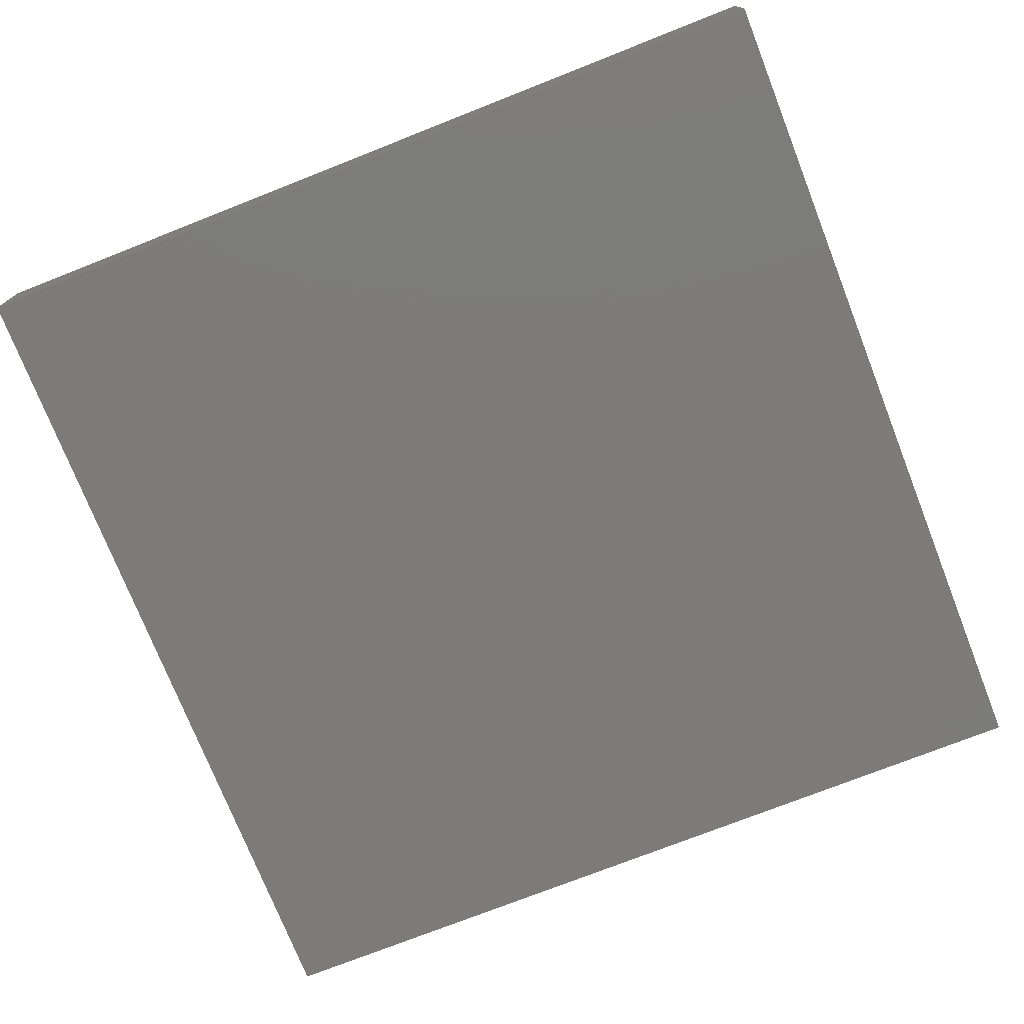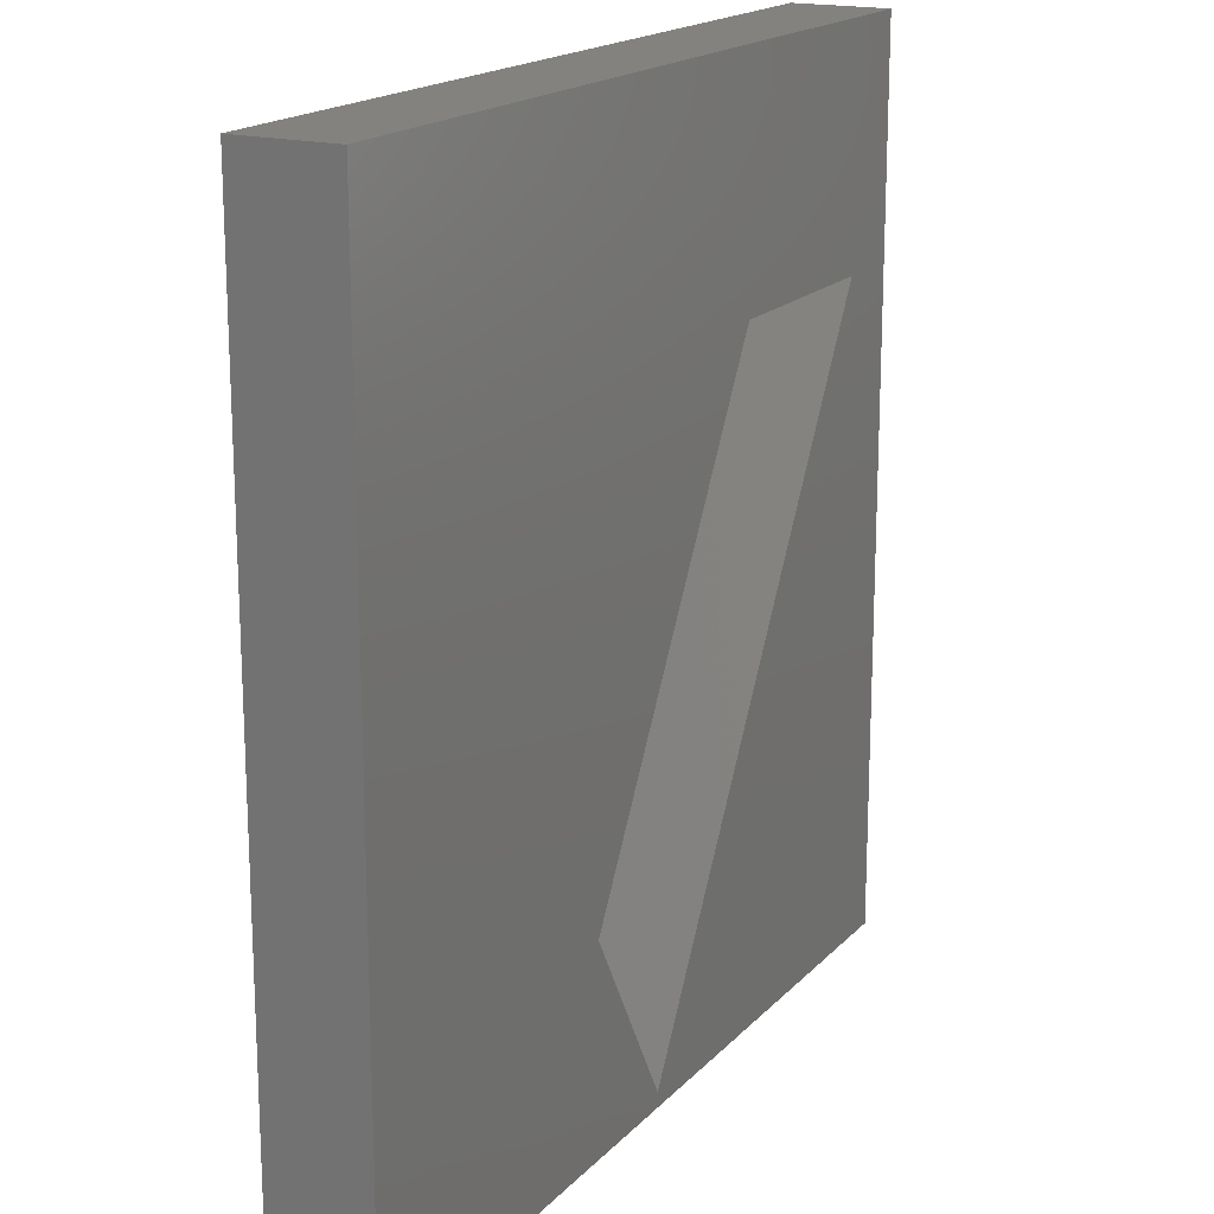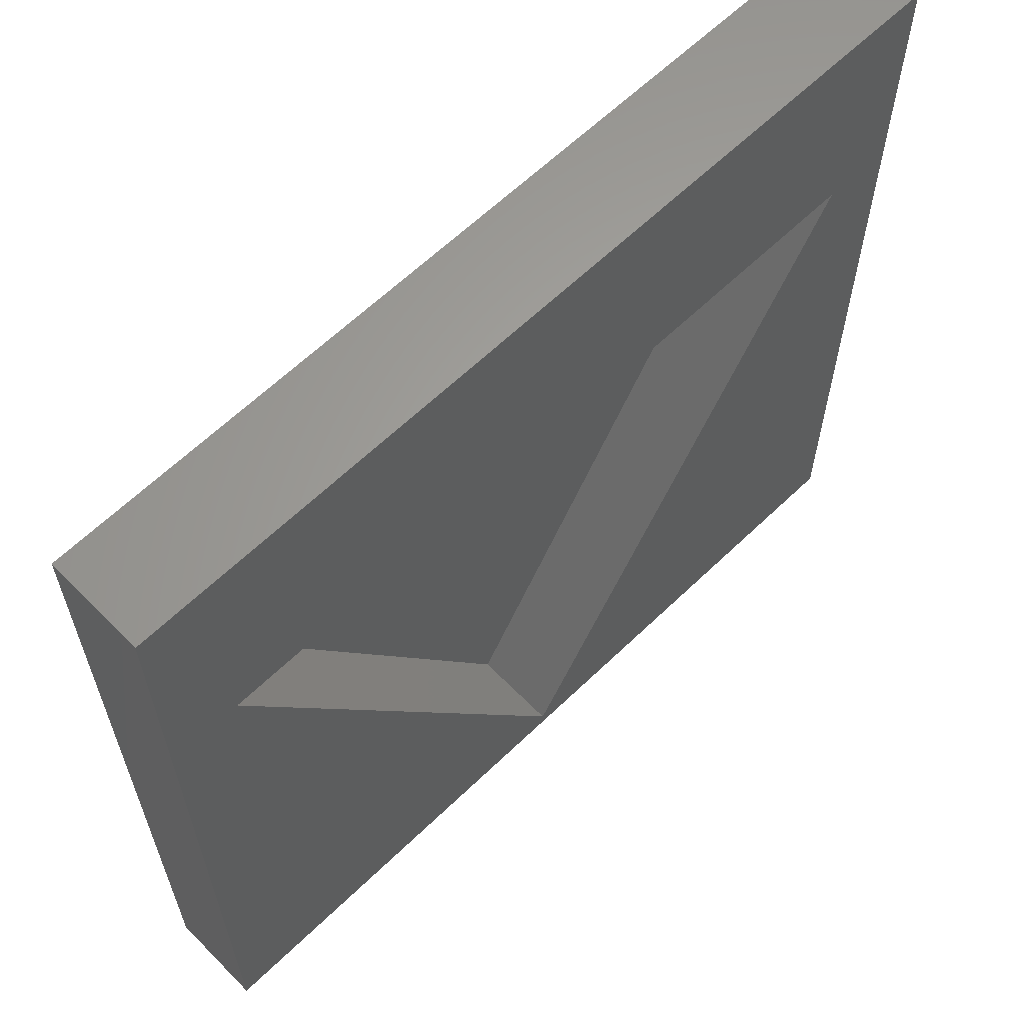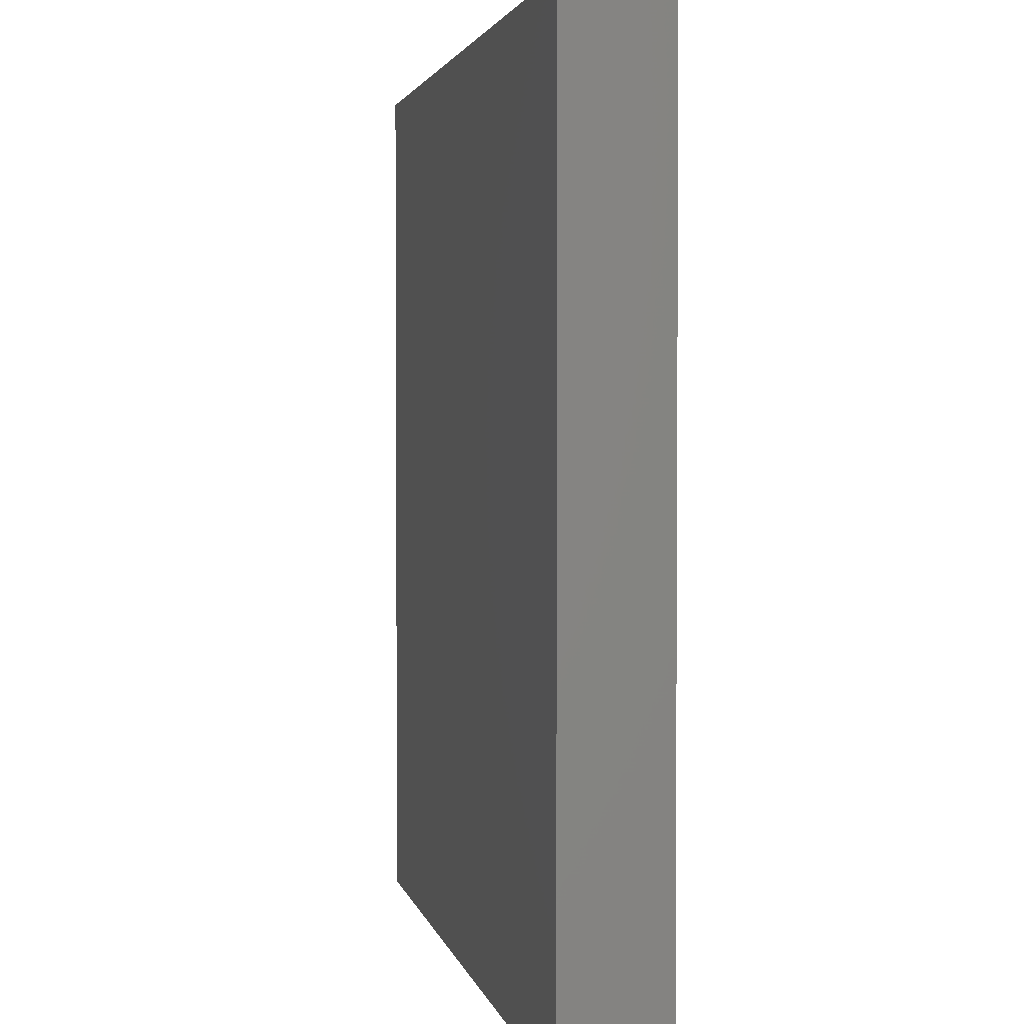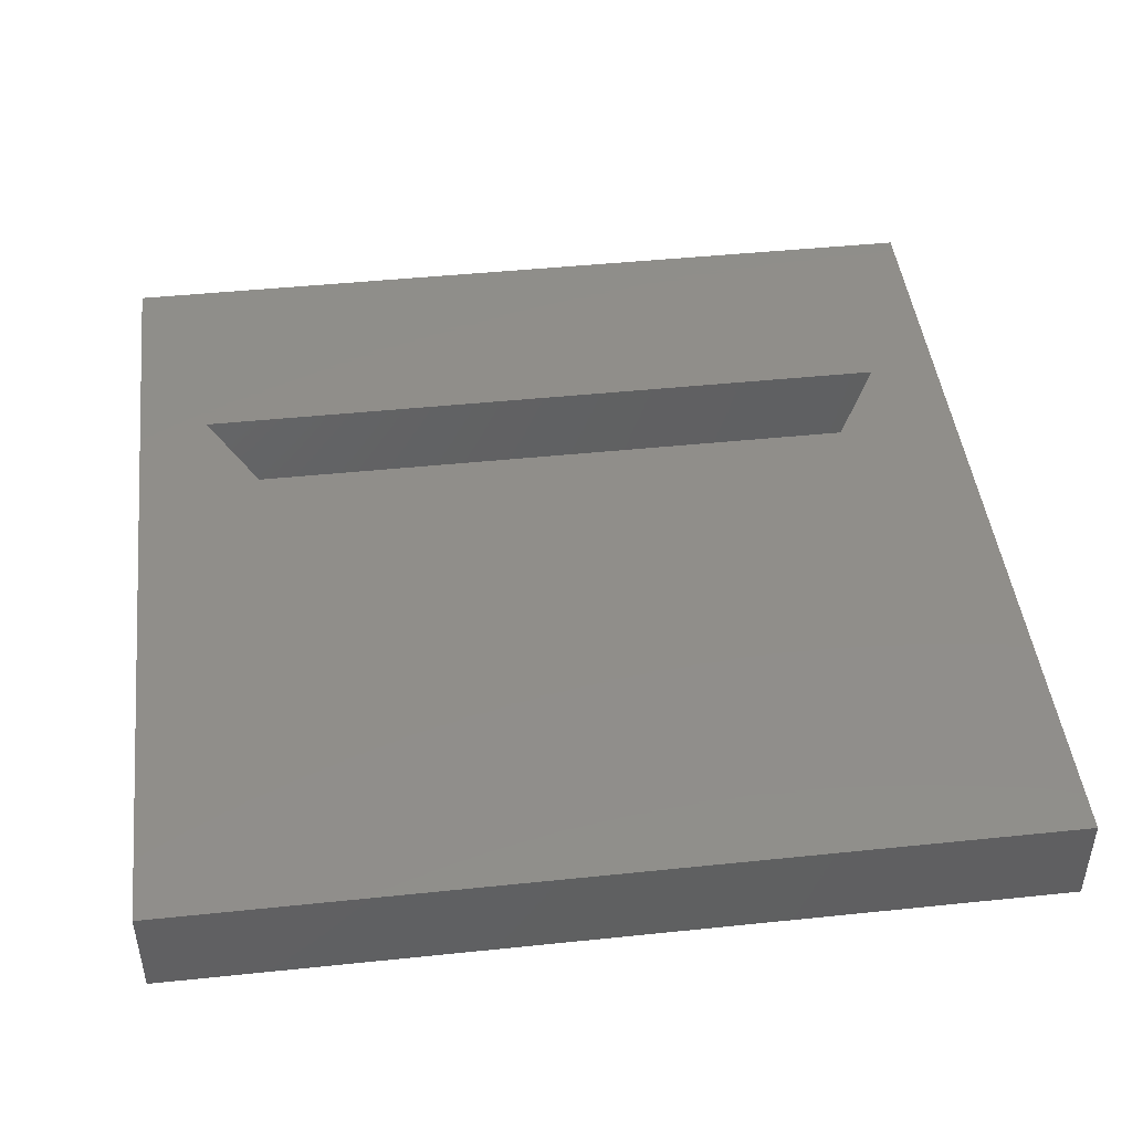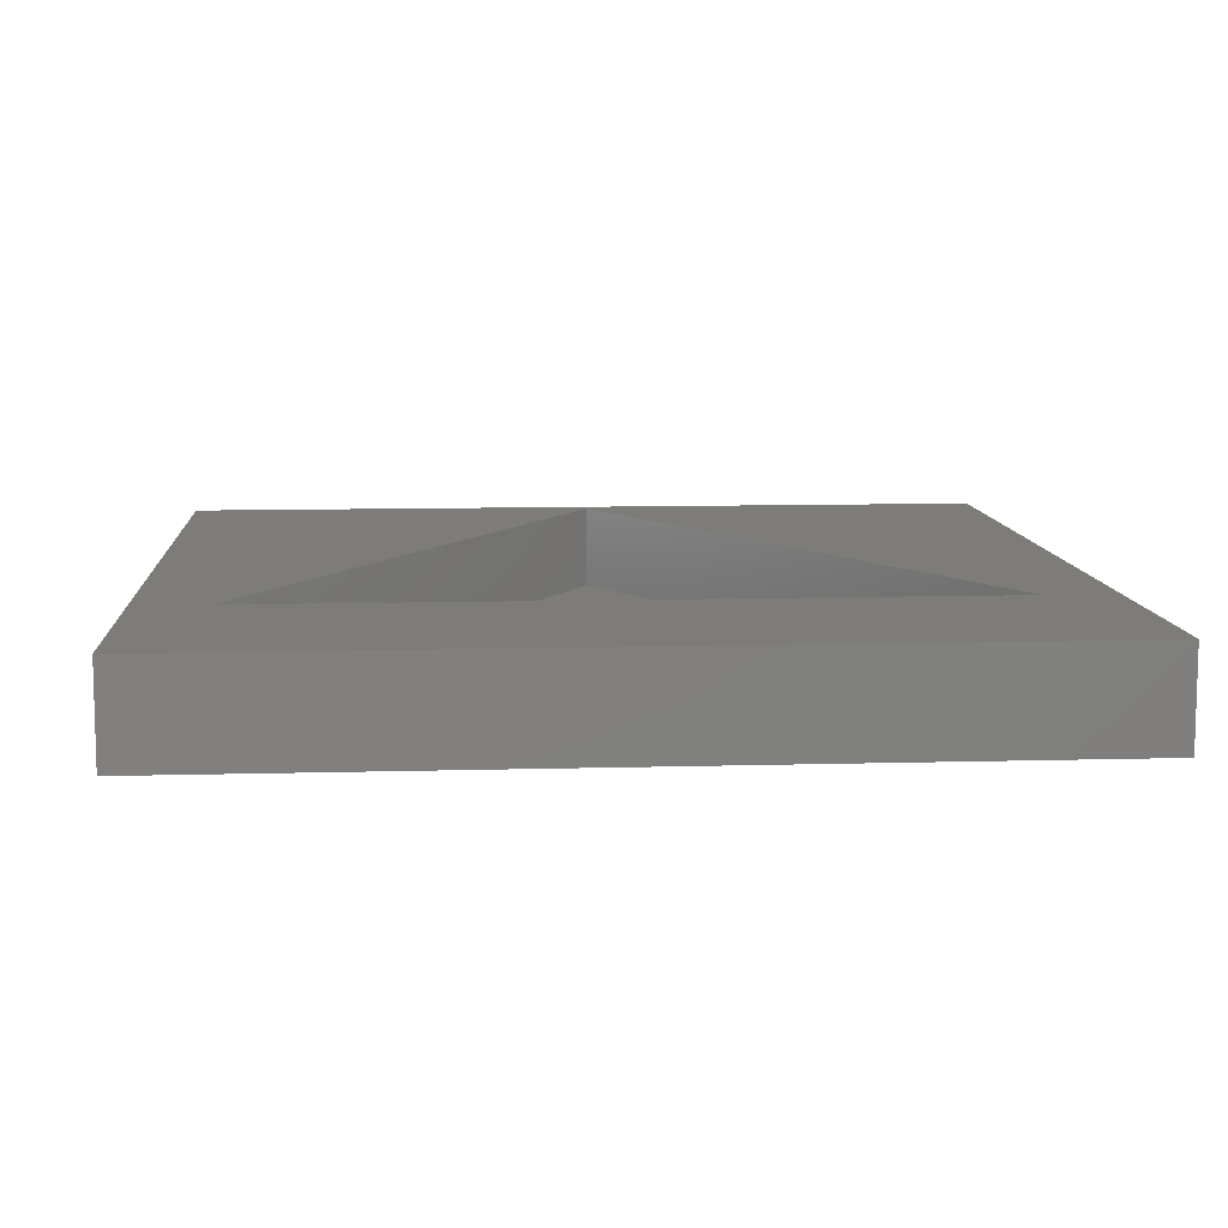
<metadata>
{"format":"stl","ext":"stl","renderer":"f3d","projection":"perspective","resolution":1024,"background":"white","views":[{"elev":-74.7,"azim":111.5,"up":"+Z"},{"elev":17.7,"azim":-61.7,"up":"+Y"},{"elev":62.6,"azim":-44.3,"up":"+Y"},{"elev":2.5,"azim":-100.9,"up":"+Y"},{"elev":45.6,"azim":-6.8,"up":"+Z"},{"elev":9.7,"azim":175.8,"up":"+Z"}]}
</metadata>
<code>
# stl→obj: 14 verts, 24 faces
v 90 0 10
v 90 90 0
v 90 90 10
v 90 0 0
v 82.67 66.75 10
v 7.328 66.75 10
v 0 90 10
v 45 1.5 10
v 0 0 10
v 45 1.5 1
v 82.67 66.75 1
v 7.328 66.75 1
v 0 0 0
v 0 90 0
f 1 2 3
f 2 1 4
f 3 5 1
f 3 6 5
f 6 3 7
f 8 1 5
f 8 9 1
f 6 9 8
f 9 6 7
f 10 11 12
f 13 7 14
f 7 13 9
f 2 7 3
f 7 2 14
f 13 1 9
f 1 13 4
f 12 5 6
f 5 12 11
f 8 12 6
f 12 8 10
f 10 5 11
f 5 10 8
f 13 2 4
f 2 13 14

</code>
